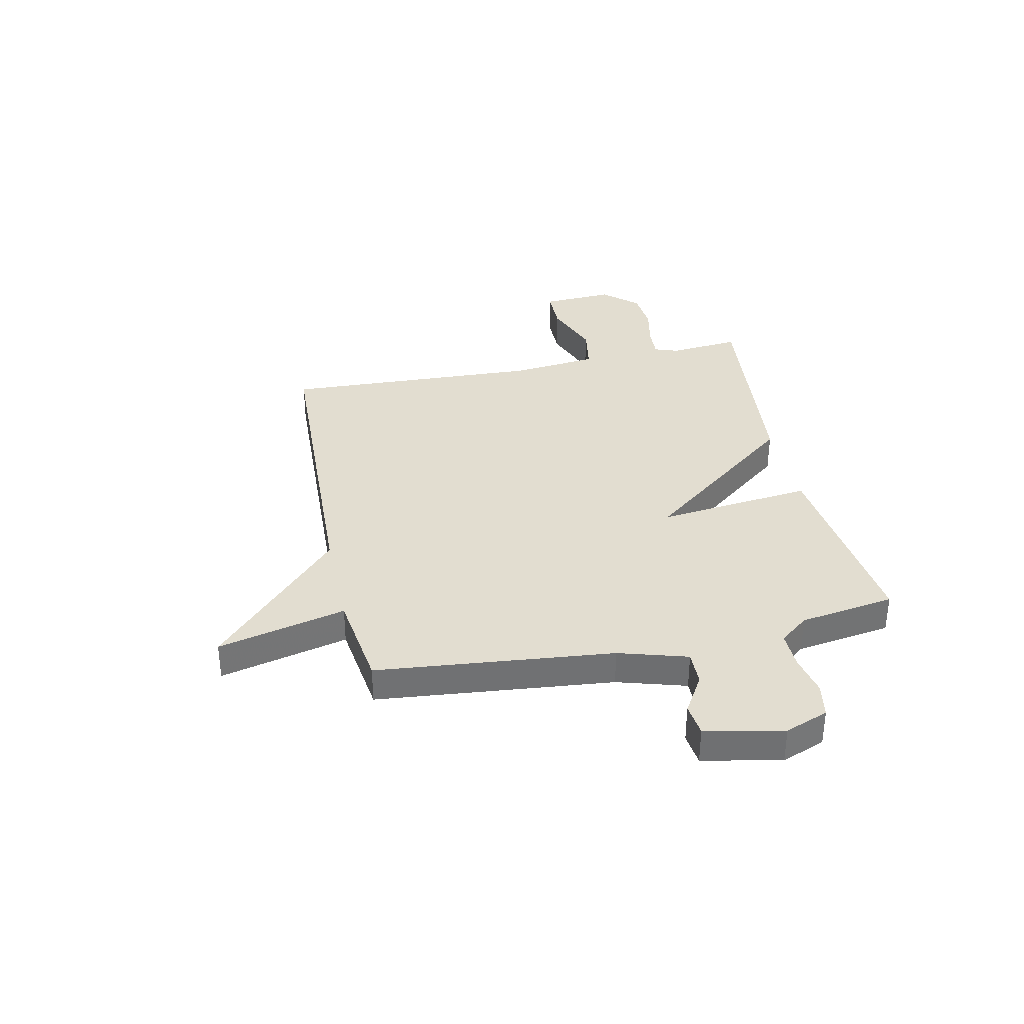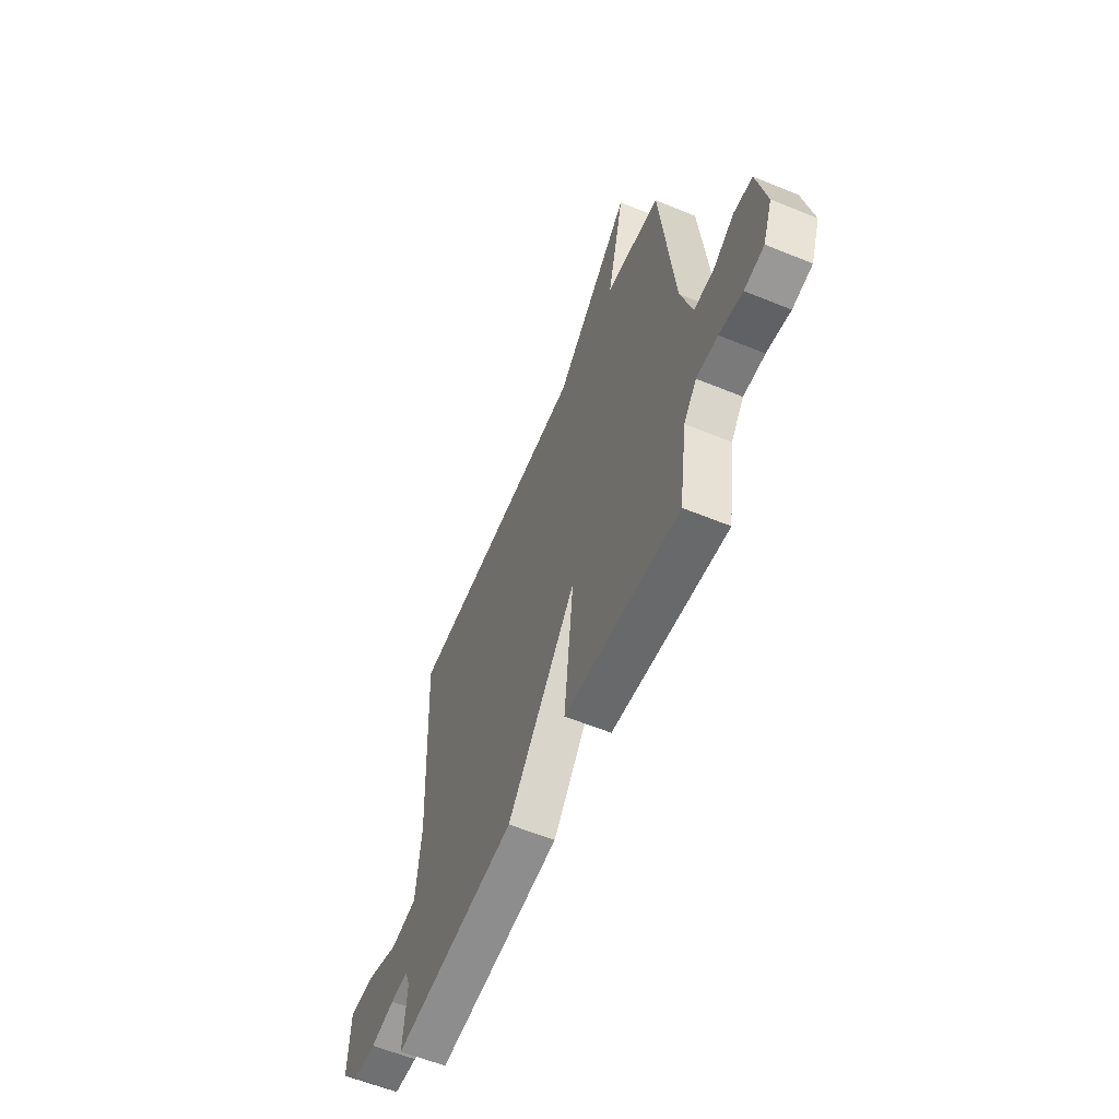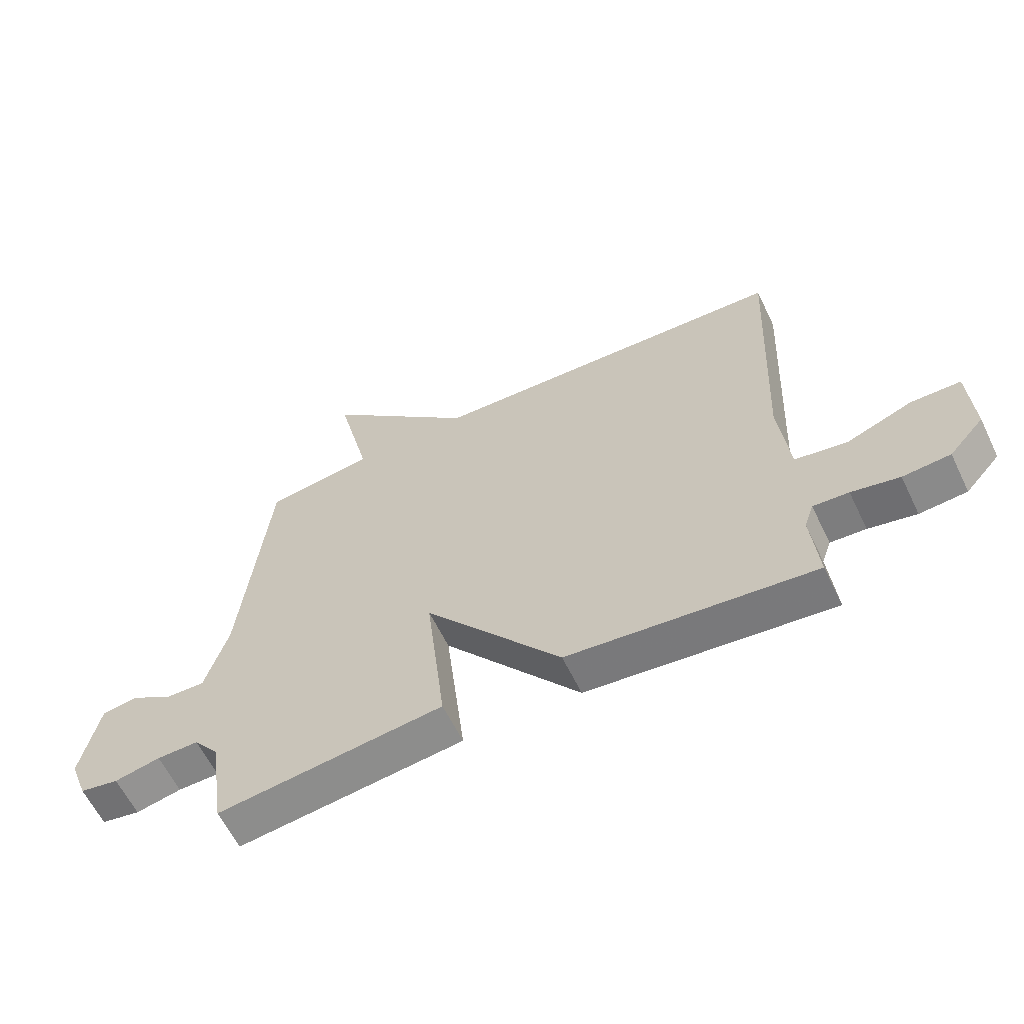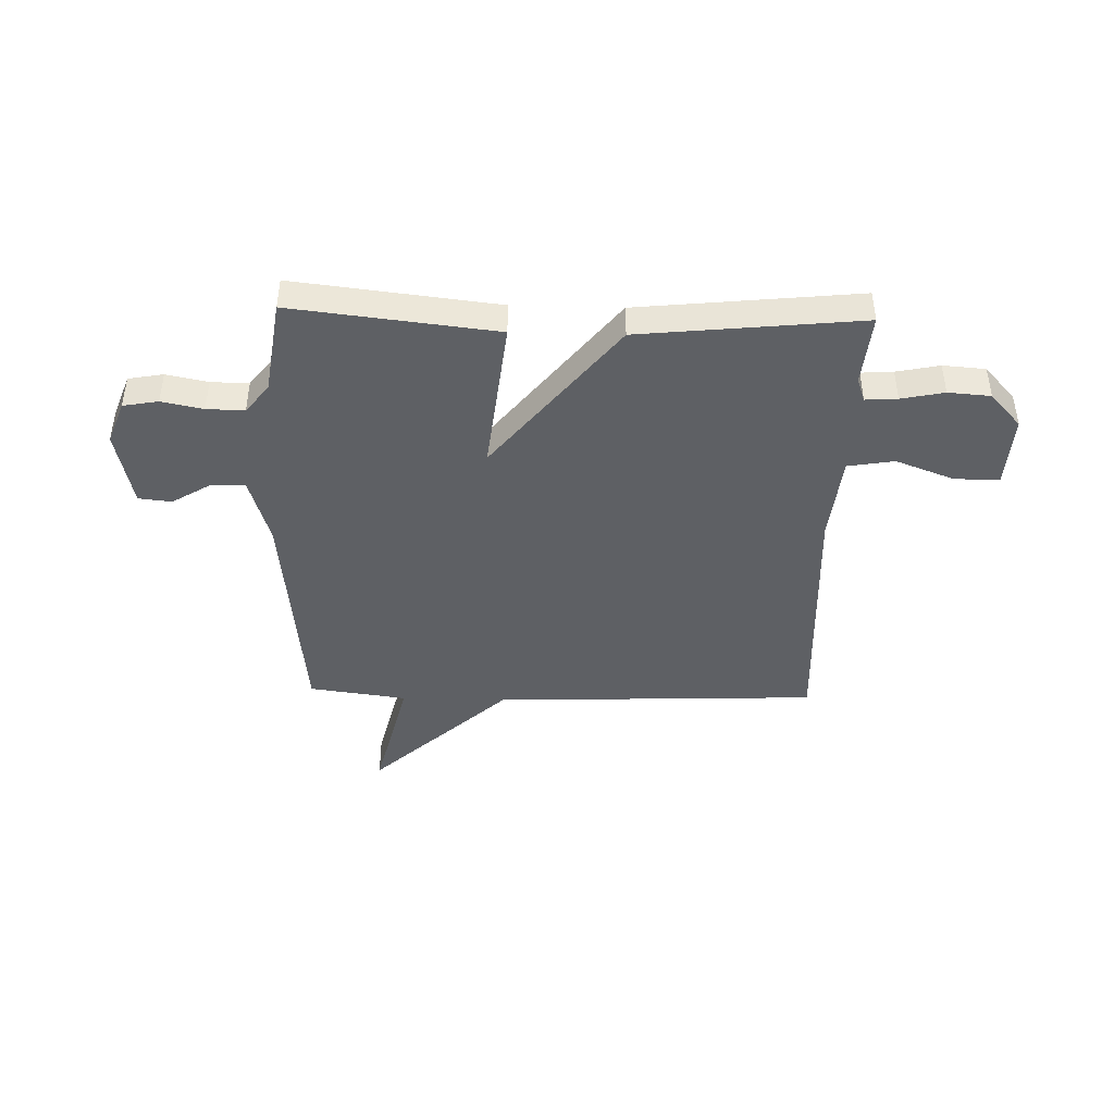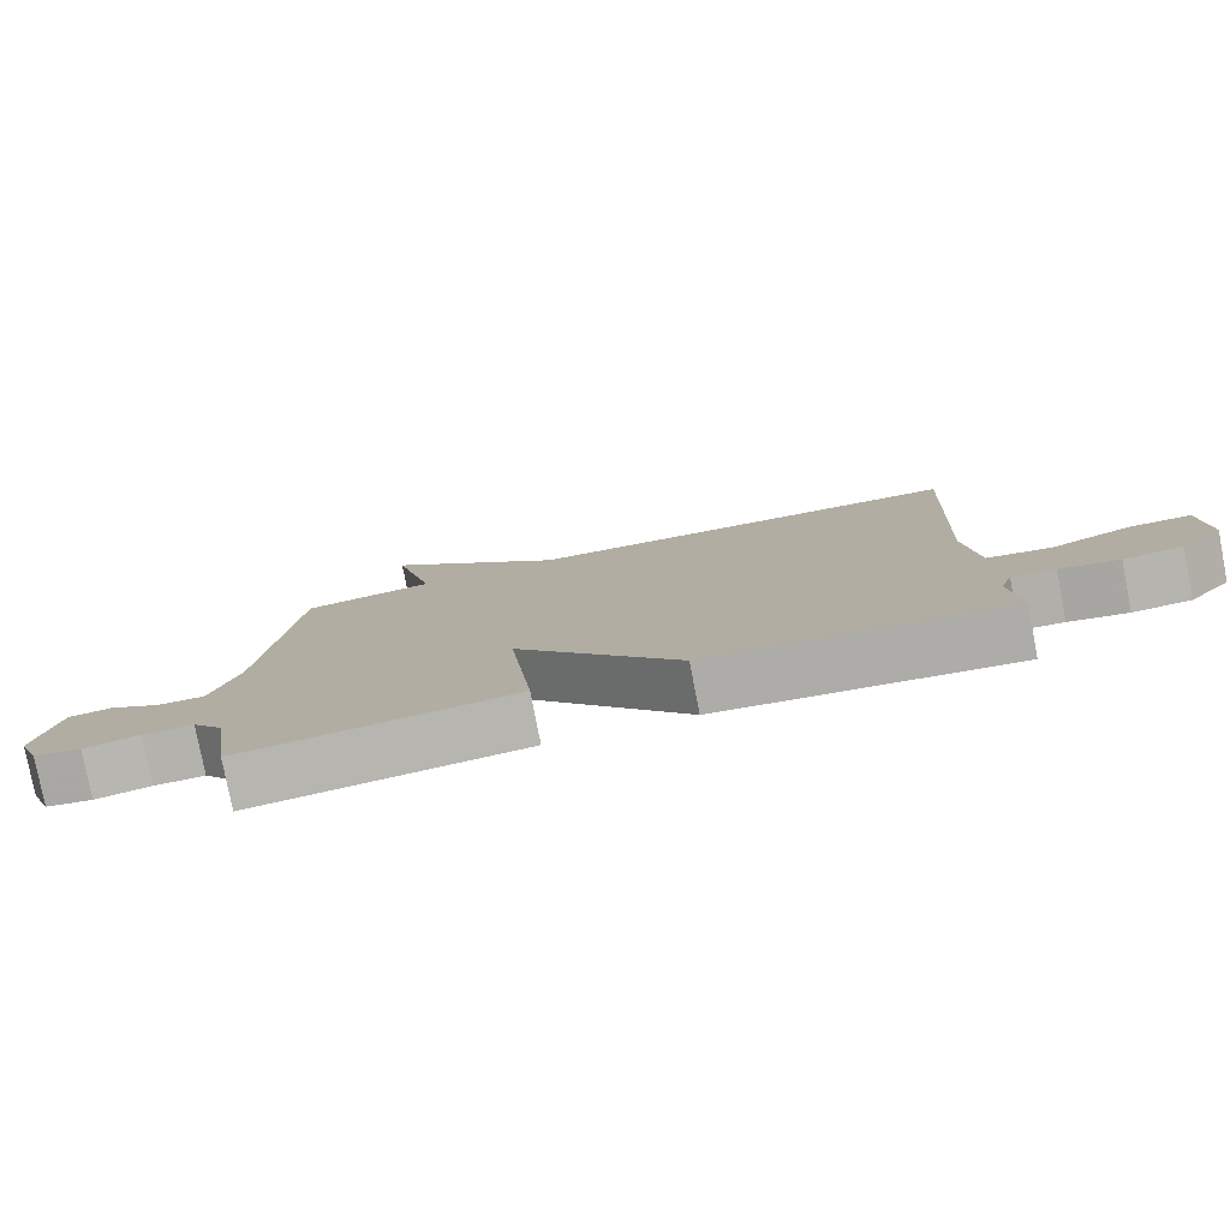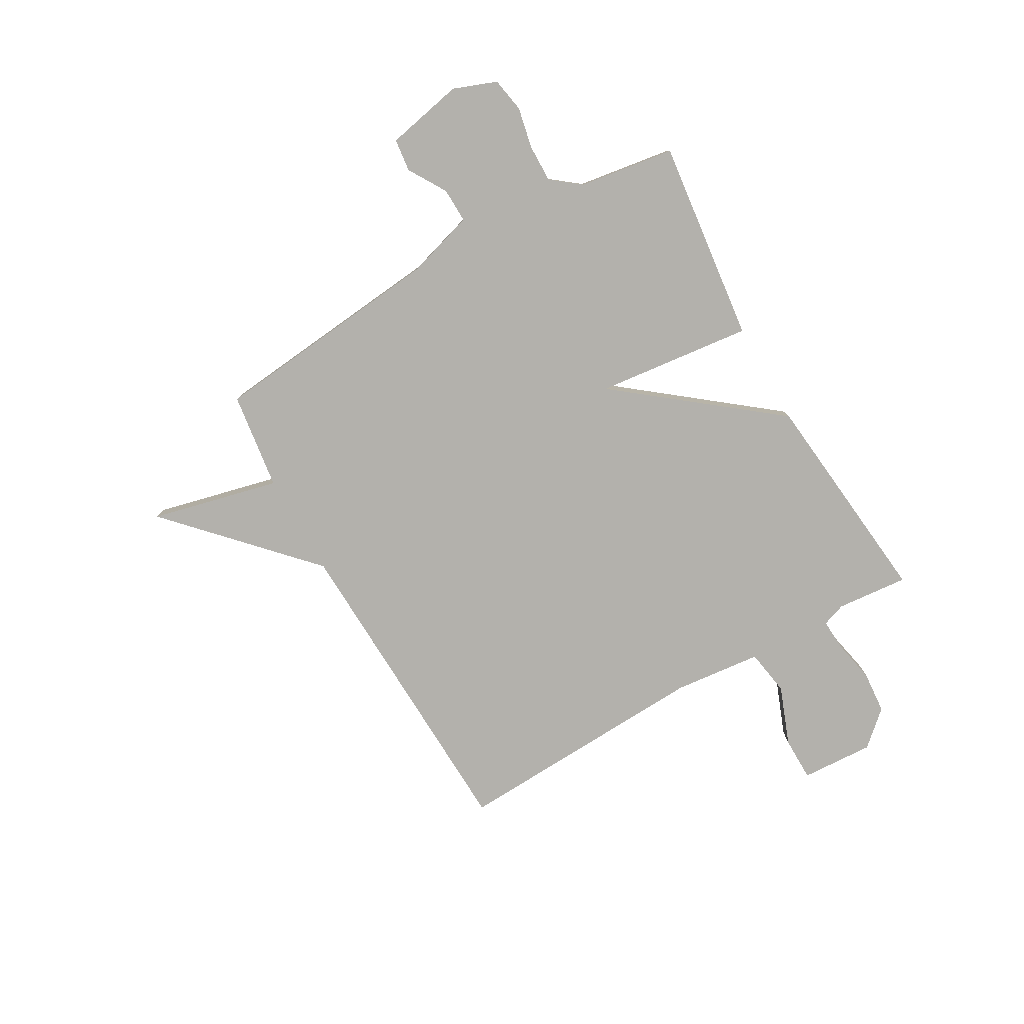
<metadata>
{"format":"obj","ext":"obj","renderer":"f3d","projection":"perspective","resolution":1024,"background":"white","views":[{"elev":35.2,"azim":77.8,"up":"+Y"},{"elev":-58.9,"azim":67.1,"up":"+Z"},{"elev":-61.3,"azim":-154.2,"up":"+Z"},{"elev":-42.9,"azim":178.4,"up":"+Y"},{"elev":-79.4,"azim":-169.0,"up":"+Z"},{"elev":-79.0,"azim":119.6,"up":"+Y"}]}
</metadata>
<code>
v 0.5 0.07 -0.5
v 0.116 0.07 -0.456
v 0.149 0.07 -0.16
v -0.084 0.07 -0.456
v -0.5 0.07 -0.5
v -0.488 0.07 -0.364
v -0.504 0.07 -0.319
v -0.564 0.07 -0.323
v -0.645 0.07 -0.34
v -0.725 0.07 -0.334
v -0.784 0.07 -0.269
v -0.777 0.07 -0.131
v -0.693 0.07 -0.13
v -0.582 0.07 -0.172
v -0.494 0.07 -0.157
v -0.477 0.07 0.01
v -0.5 0.07 0.5
v 0.115 0.07 0.525
v 0.373 0.07 0.768
v 0.315 0.07 0.525
v 0.5 0.07 0.5
v 0.546 0.07 0.052
v 0.585 0.07 -0.078
v 0.651 0.07 -0.076
v 0.723 0.07 -0.032
v 0.785 0.07 -0.039
v 0.816 0.07 -0.187
v 0.785 0.07 -0.269
v 0.719 0.07 -0.281
v 0.641 0.07 -0.265
v 0.57 0.07 -0.264
v 0.527 0.07 -0.319
v 0.5 0 -0.5
v 0.116 0 -0.456
v 0.149 0 -0.16
v -0.084 0 -0.456
v -0.5 0 -0.5
v -0.488 0 -0.364
v -0.504 0 -0.319
v -0.564 0 -0.323
v -0.645 0 -0.34
v -0.725 0 -0.334
v -0.784 0 -0.269
v -0.777 0 -0.131
v -0.693 0 -0.13
v -0.582 0 -0.172
v -0.494 0 -0.157
v -0.477 0 0.01
v -0.5 0 0.5
v 0.115 0 0.525
v 0.373 0 0.768
v 0.315 0 0.525
v 0.5 0 0.5
v 0.546 0 0.052
v 0.585 0 -0.078
v 0.651 0 -0.076
v 0.723 0 -0.032
v 0.785 0 -0.039
v 0.816 0 -0.187
v 0.785 0 -0.269
v 0.719 0 -0.281
v 0.641 0 -0.265
v 0.57 0 -0.264
v 0.527 0 -0.319
f 28 29 30
f 27 28 30
f 26 27 30
f 25 26 30
f 24 25 30
f 23 24 30 31
f 22 23 31 32
f 1 2 3
f 32 1 3
f 22 32 3
f 21 22 3
f 20 21 3
f 16 17 18
f 15 16 18
f 20 3 4
f 19 20 4
f 18 19 4
f 15 18 4
f 12 13 14
f 11 12 14
f 10 11 14
f 9 10 14
f 8 9 14
f 7 8 14 15
f 4 5 6
f 4 6 7 15
f 62 61 60
f 62 60 59
f 62 59 58
f 62 58 57
f 62 57 56
f 63 62 56 55
f 64 63 55 54
f 35 34 33
f 35 33 64
f 35 64 54
f 35 54 53
f 35 53 52
f 50 49 48
f 50 48 47
f 36 35 52
f 36 52 51
f 36 51 50
f 36 50 47
f 46 45 44
f 46 44 43
f 46 43 42
f 46 42 41
f 46 41 40
f 47 46 40 39
f 38 37 36
f 47 39 38 36
f 1 33 34 2
f 2 34 35 3
f 3 35 36 4
f 4 36 37 5
f 5 37 38 6
f 6 38 39 7
f 7 39 40 8
f 8 40 41 9
f 9 41 42 10
f 10 42 43 11
f 11 43 44 12
f 12 44 45 13
f 13 45 46 14
f 14 46 47 15
f 15 47 48 16
f 16 48 49 17
f 17 49 50 18
f 18 50 51 19
f 19 51 52 20
f 20 52 53 21
f 21 53 54 22
f 22 54 55 23
f 23 55 56 24
f 24 56 57 25
f 25 57 58 26
f 26 58 59 27
f 27 59 60 28
f 28 60 61 29
f 29 61 62 30
f 30 62 63 31
f 31 63 64 32
f 32 64 33 1

</code>
